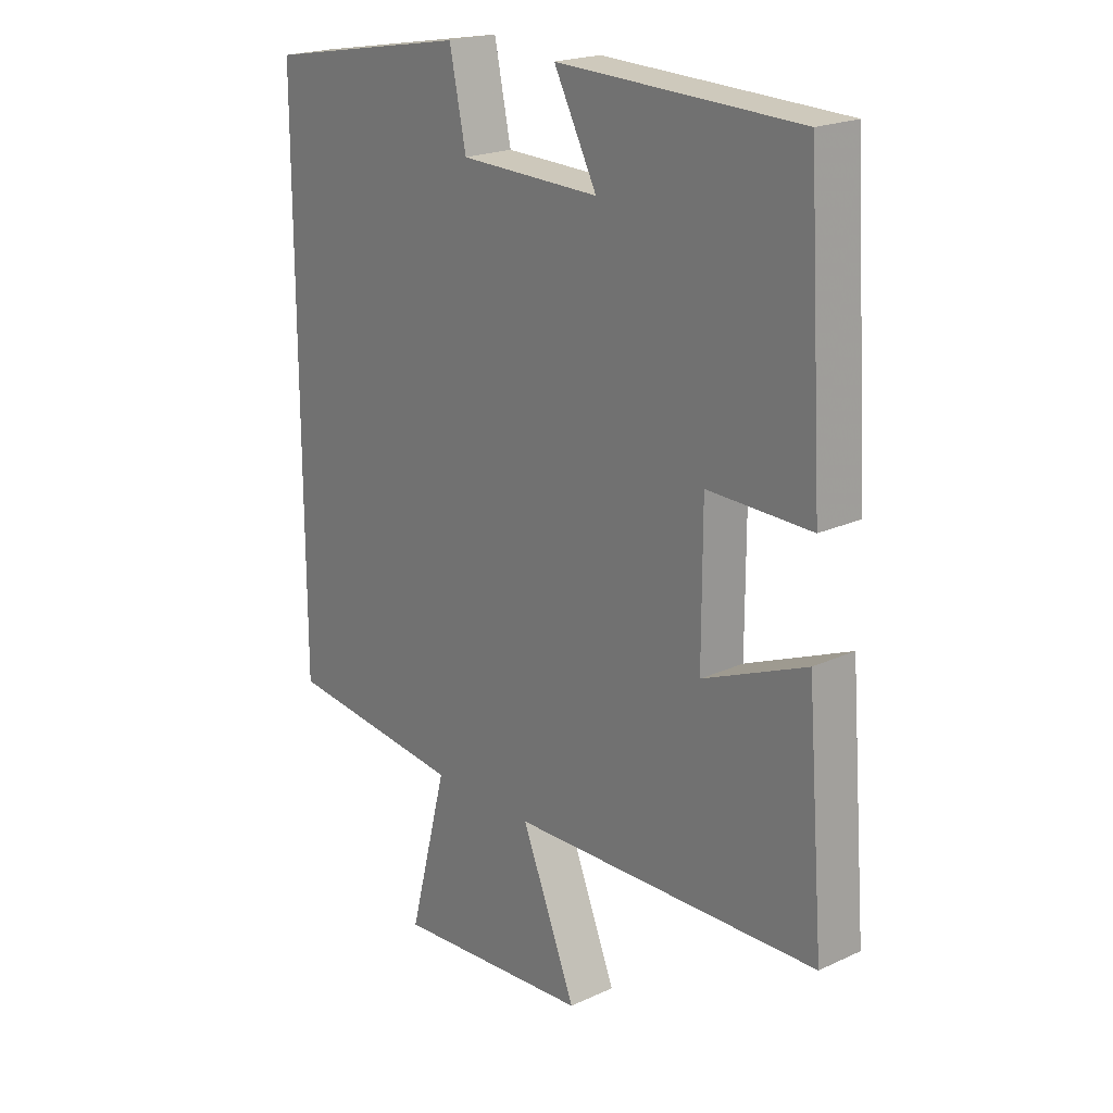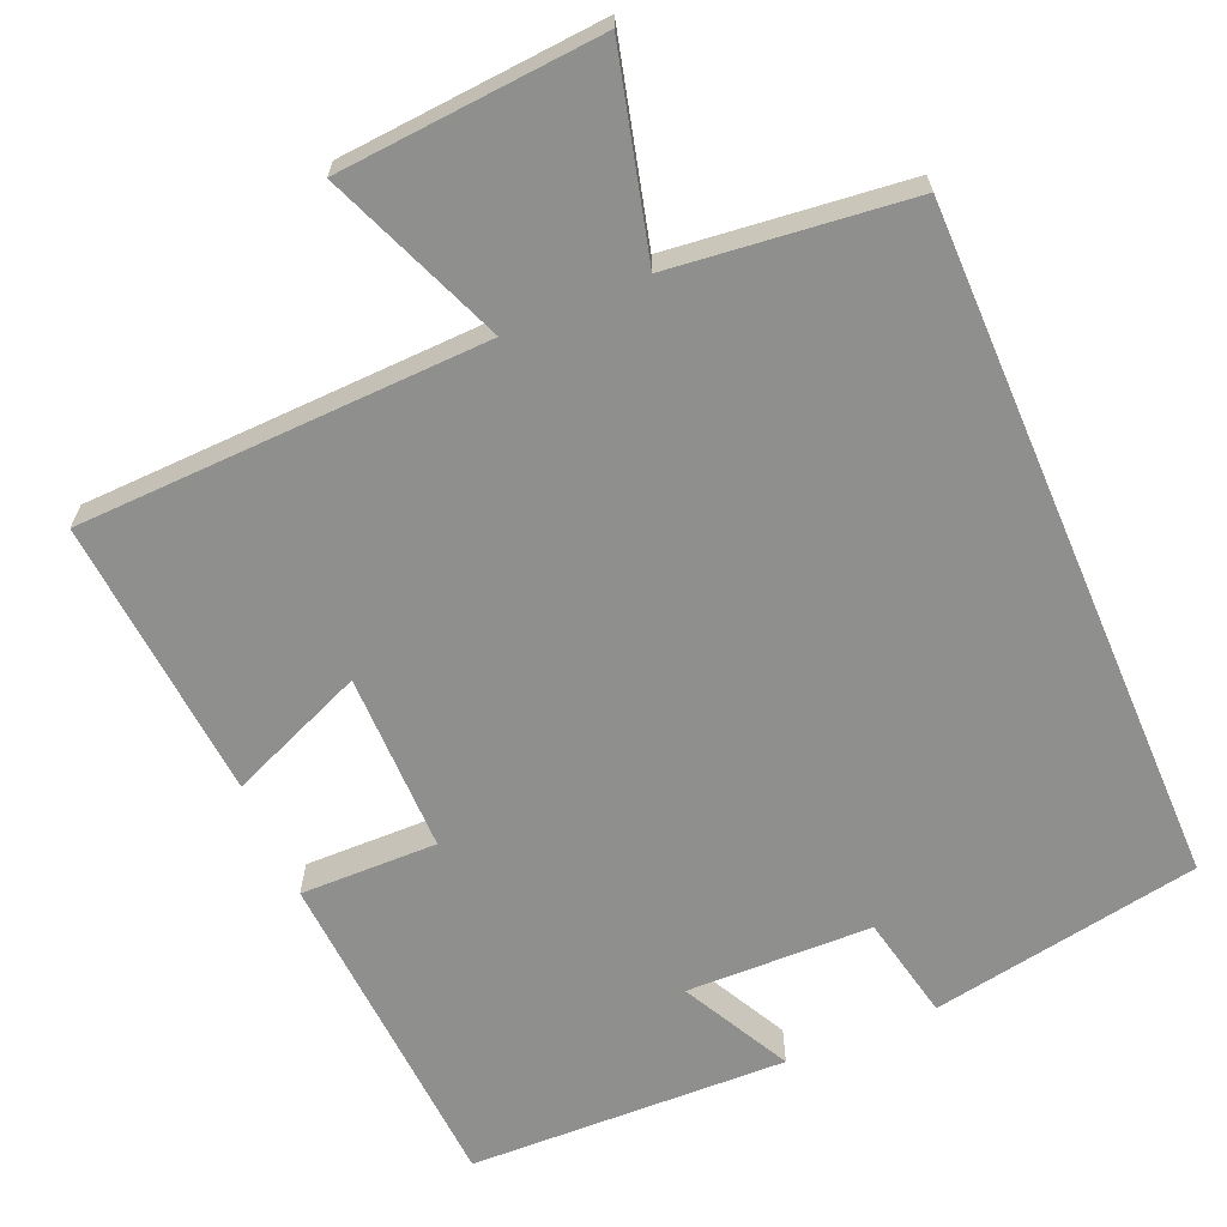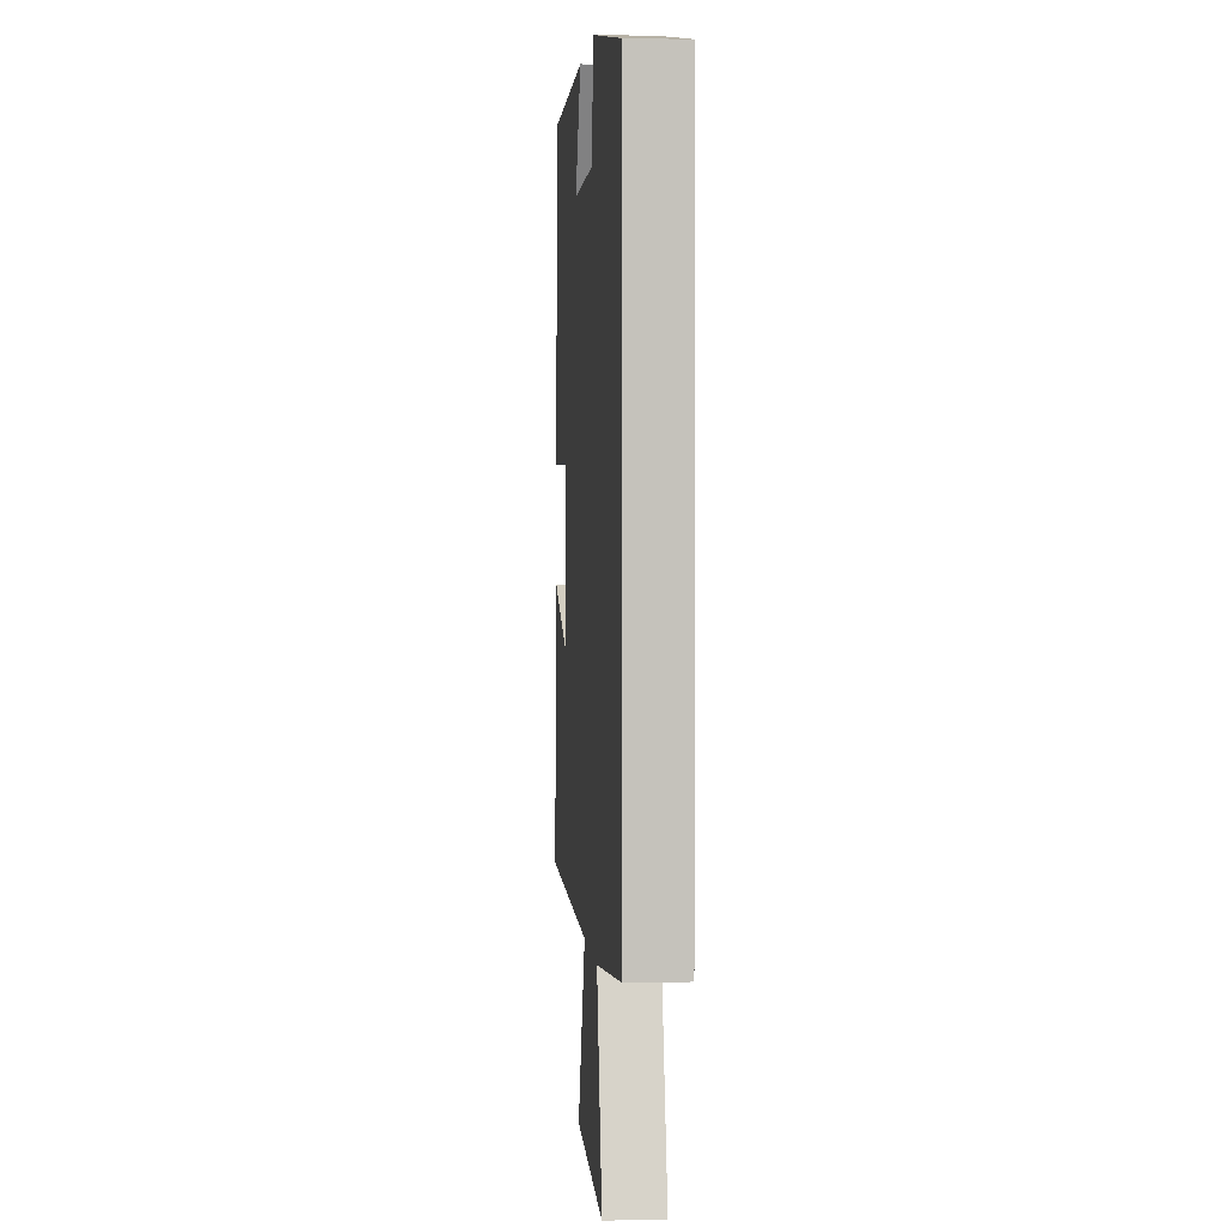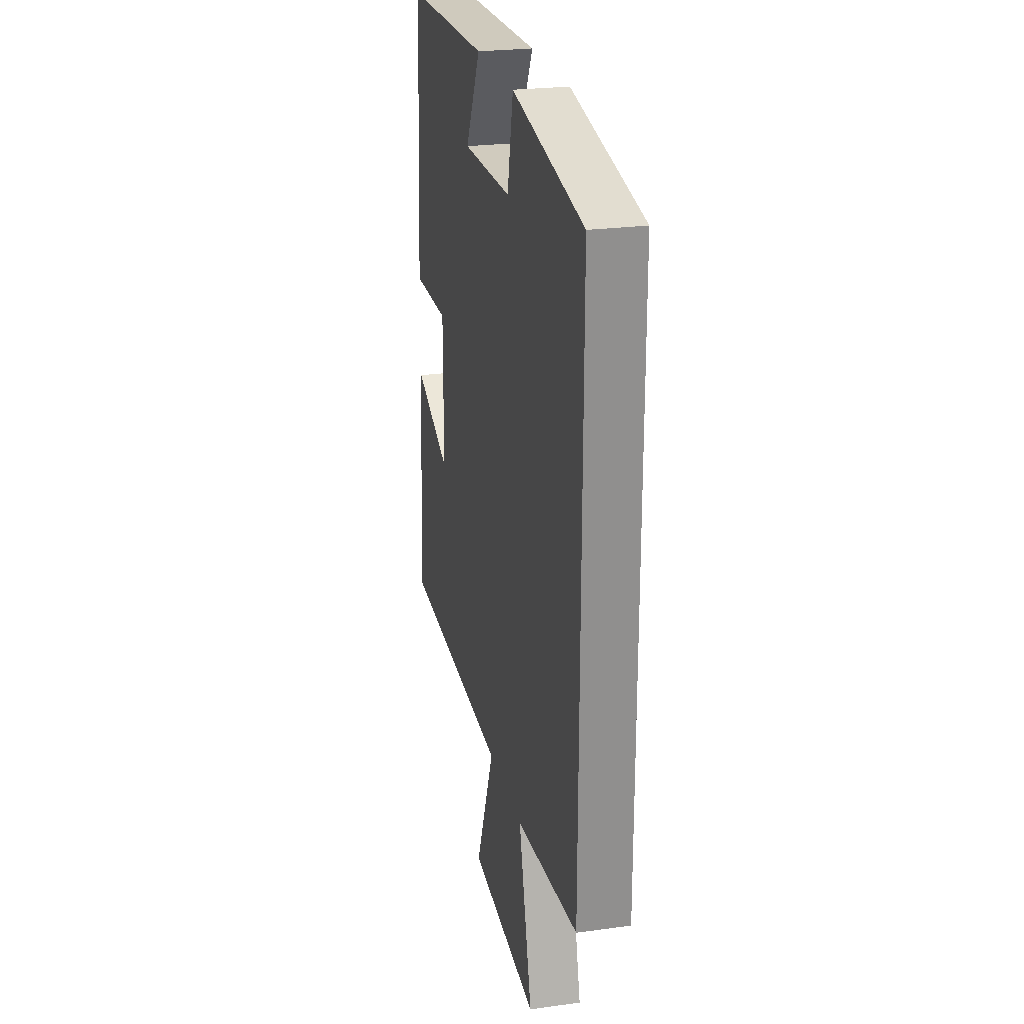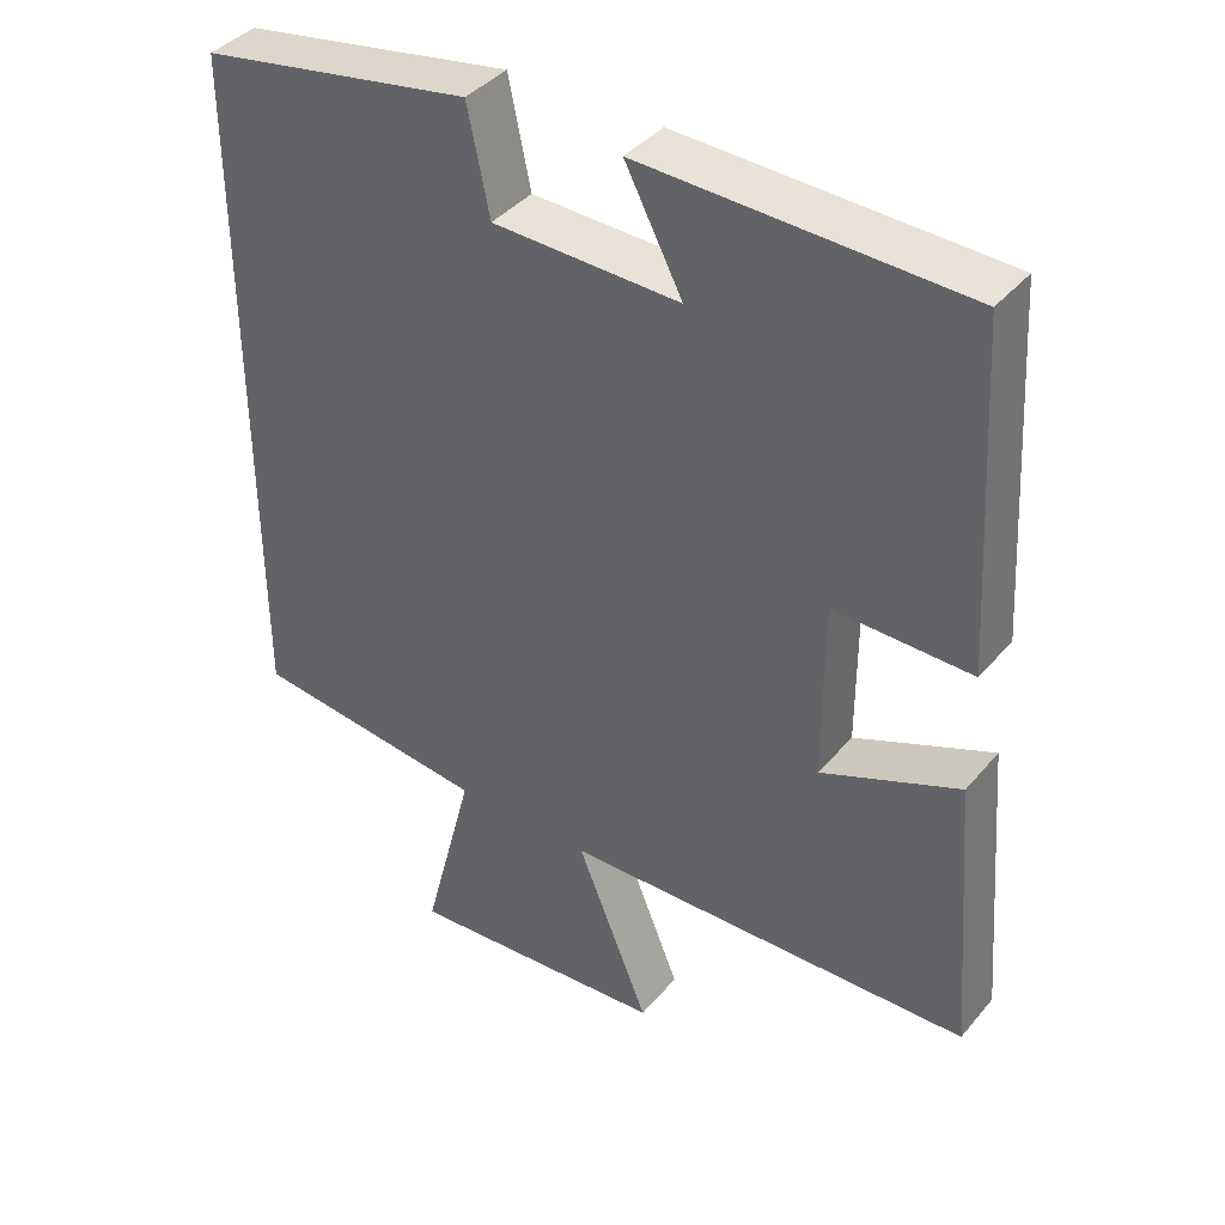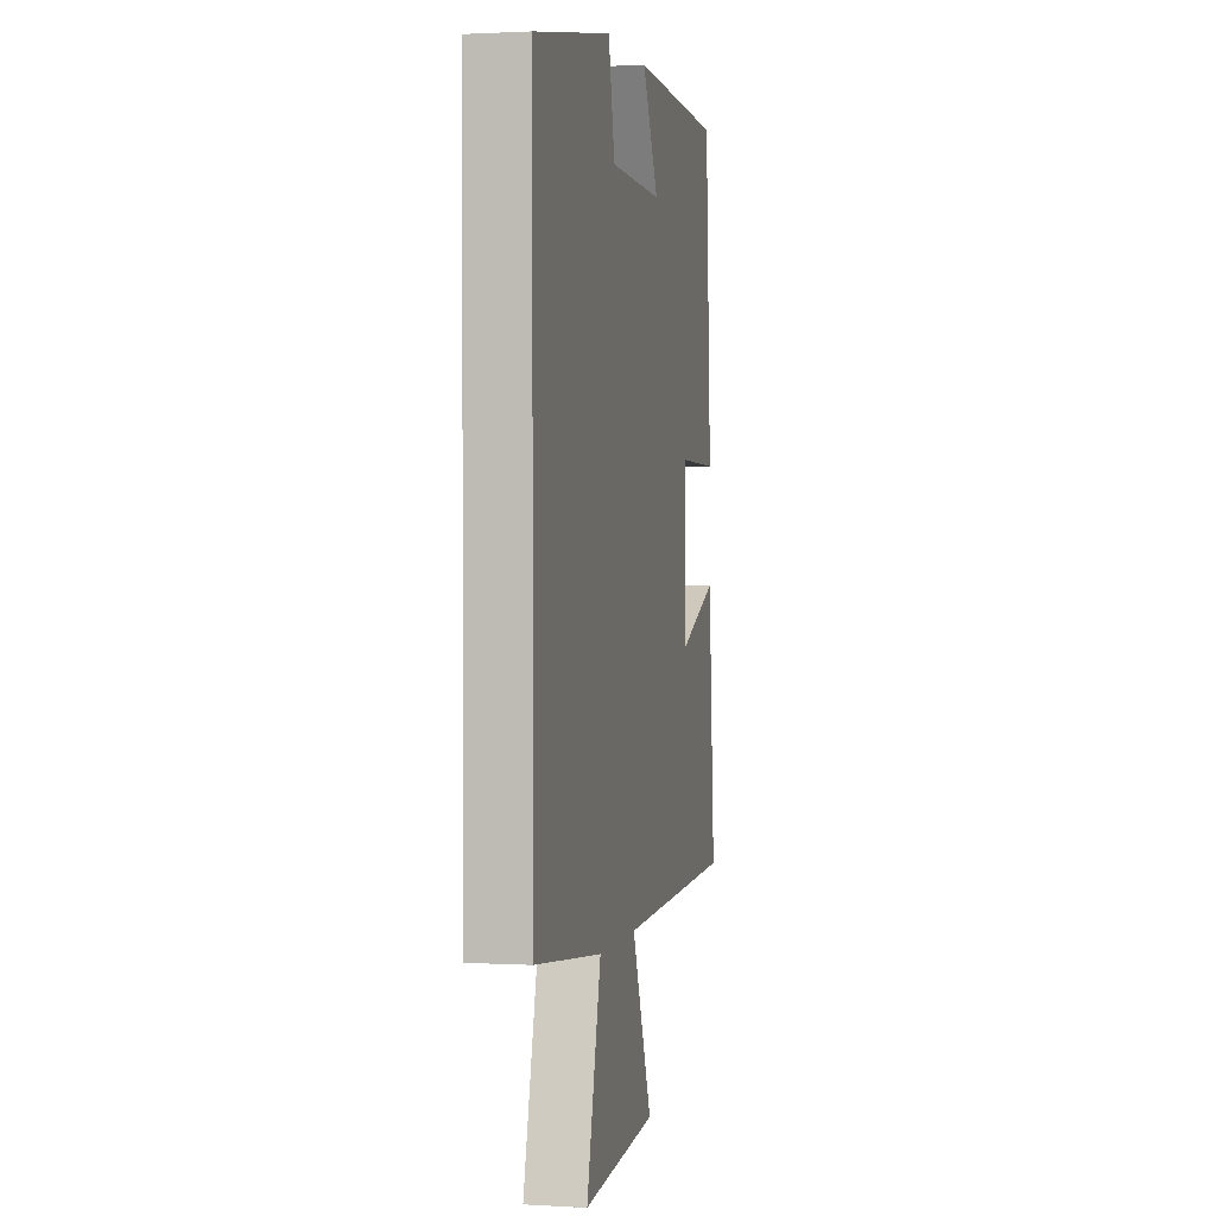
<metadata>
{"format":"obj","ext":"obj","renderer":"f3d","projection":"perspective","resolution":1024,"background":"white","views":[{"elev":20.8,"azim":50.2,"up":"+Z"},{"elev":-65.3,"azim":-156.8,"up":"+Y"},{"elev":2.3,"azim":-94.8,"up":"+Z"},{"elev":24.8,"azim":-102.7,"up":"+Z"},{"elev":40.1,"azim":35.9,"up":"+Z"},{"elev":1.3,"azim":-78.0,"up":"+Z"}]}
</metadata>
<code>
v 0.53 0.07 -0.483
v -0.007 0.07 -0.5
v 0.088 0.07 -0.734
v -0.256 0.07 -0.76
v -0.189 0.07 -0.5
v -0.5 0.07 -0.465
v -0.5 0.07 0.437
v -0.145 0.07 0.5
v -0.116 0.07 0.362
v 0.128 0.07 0.356
v 0.053 0.07 0.5
v 0.473 0.07 0.487
v 0.5 0.07 0.047
v 0.32 0.07 0.05
v 0.32 0.07 -0.186
v 0.5 0.07 -0.111
v 0.53 0 -0.483
v -0.007 0 -0.5
v 0.088 0 -0.734
v -0.256 0 -0.76
v -0.189 0 -0.5
v -0.5 0 -0.465
v -0.5 0 0.437
v -0.145 0 0.5
v -0.116 0 0.362
v 0.128 0 0.356
v 0.053 0 0.5
v 0.473 0 0.487
v 0.5 0 0.047
v 0.32 0 0.05
v 0.32 0 -0.186
v 0.5 0 -0.111
f 15 16 1 2
f 14 15 2
f 11 12 13 14
f 10 11 14
f 9 10 14 2
f 8 9 2
f 5 6 7 8
f 5 8 2
f 2 3 4 5
f 18 17 32 31
f 18 31 30
f 30 29 28 27
f 30 27 26
f 18 30 26 25
f 18 25 24
f 24 23 22 21
f 18 24 21
f 21 20 19 18
f 1 17 18 2
f 2 18 19 3
f 3 19 20 4
f 4 20 21 5
f 5 21 22 6
f 6 22 23 7
f 7 23 24 8
f 8 24 25 9
f 9 25 26 10
f 10 26 27 11
f 11 27 28 12
f 12 28 29 13
f 13 29 30 14
f 14 30 31 15
f 15 31 32 16
f 16 32 17 1

</code>
